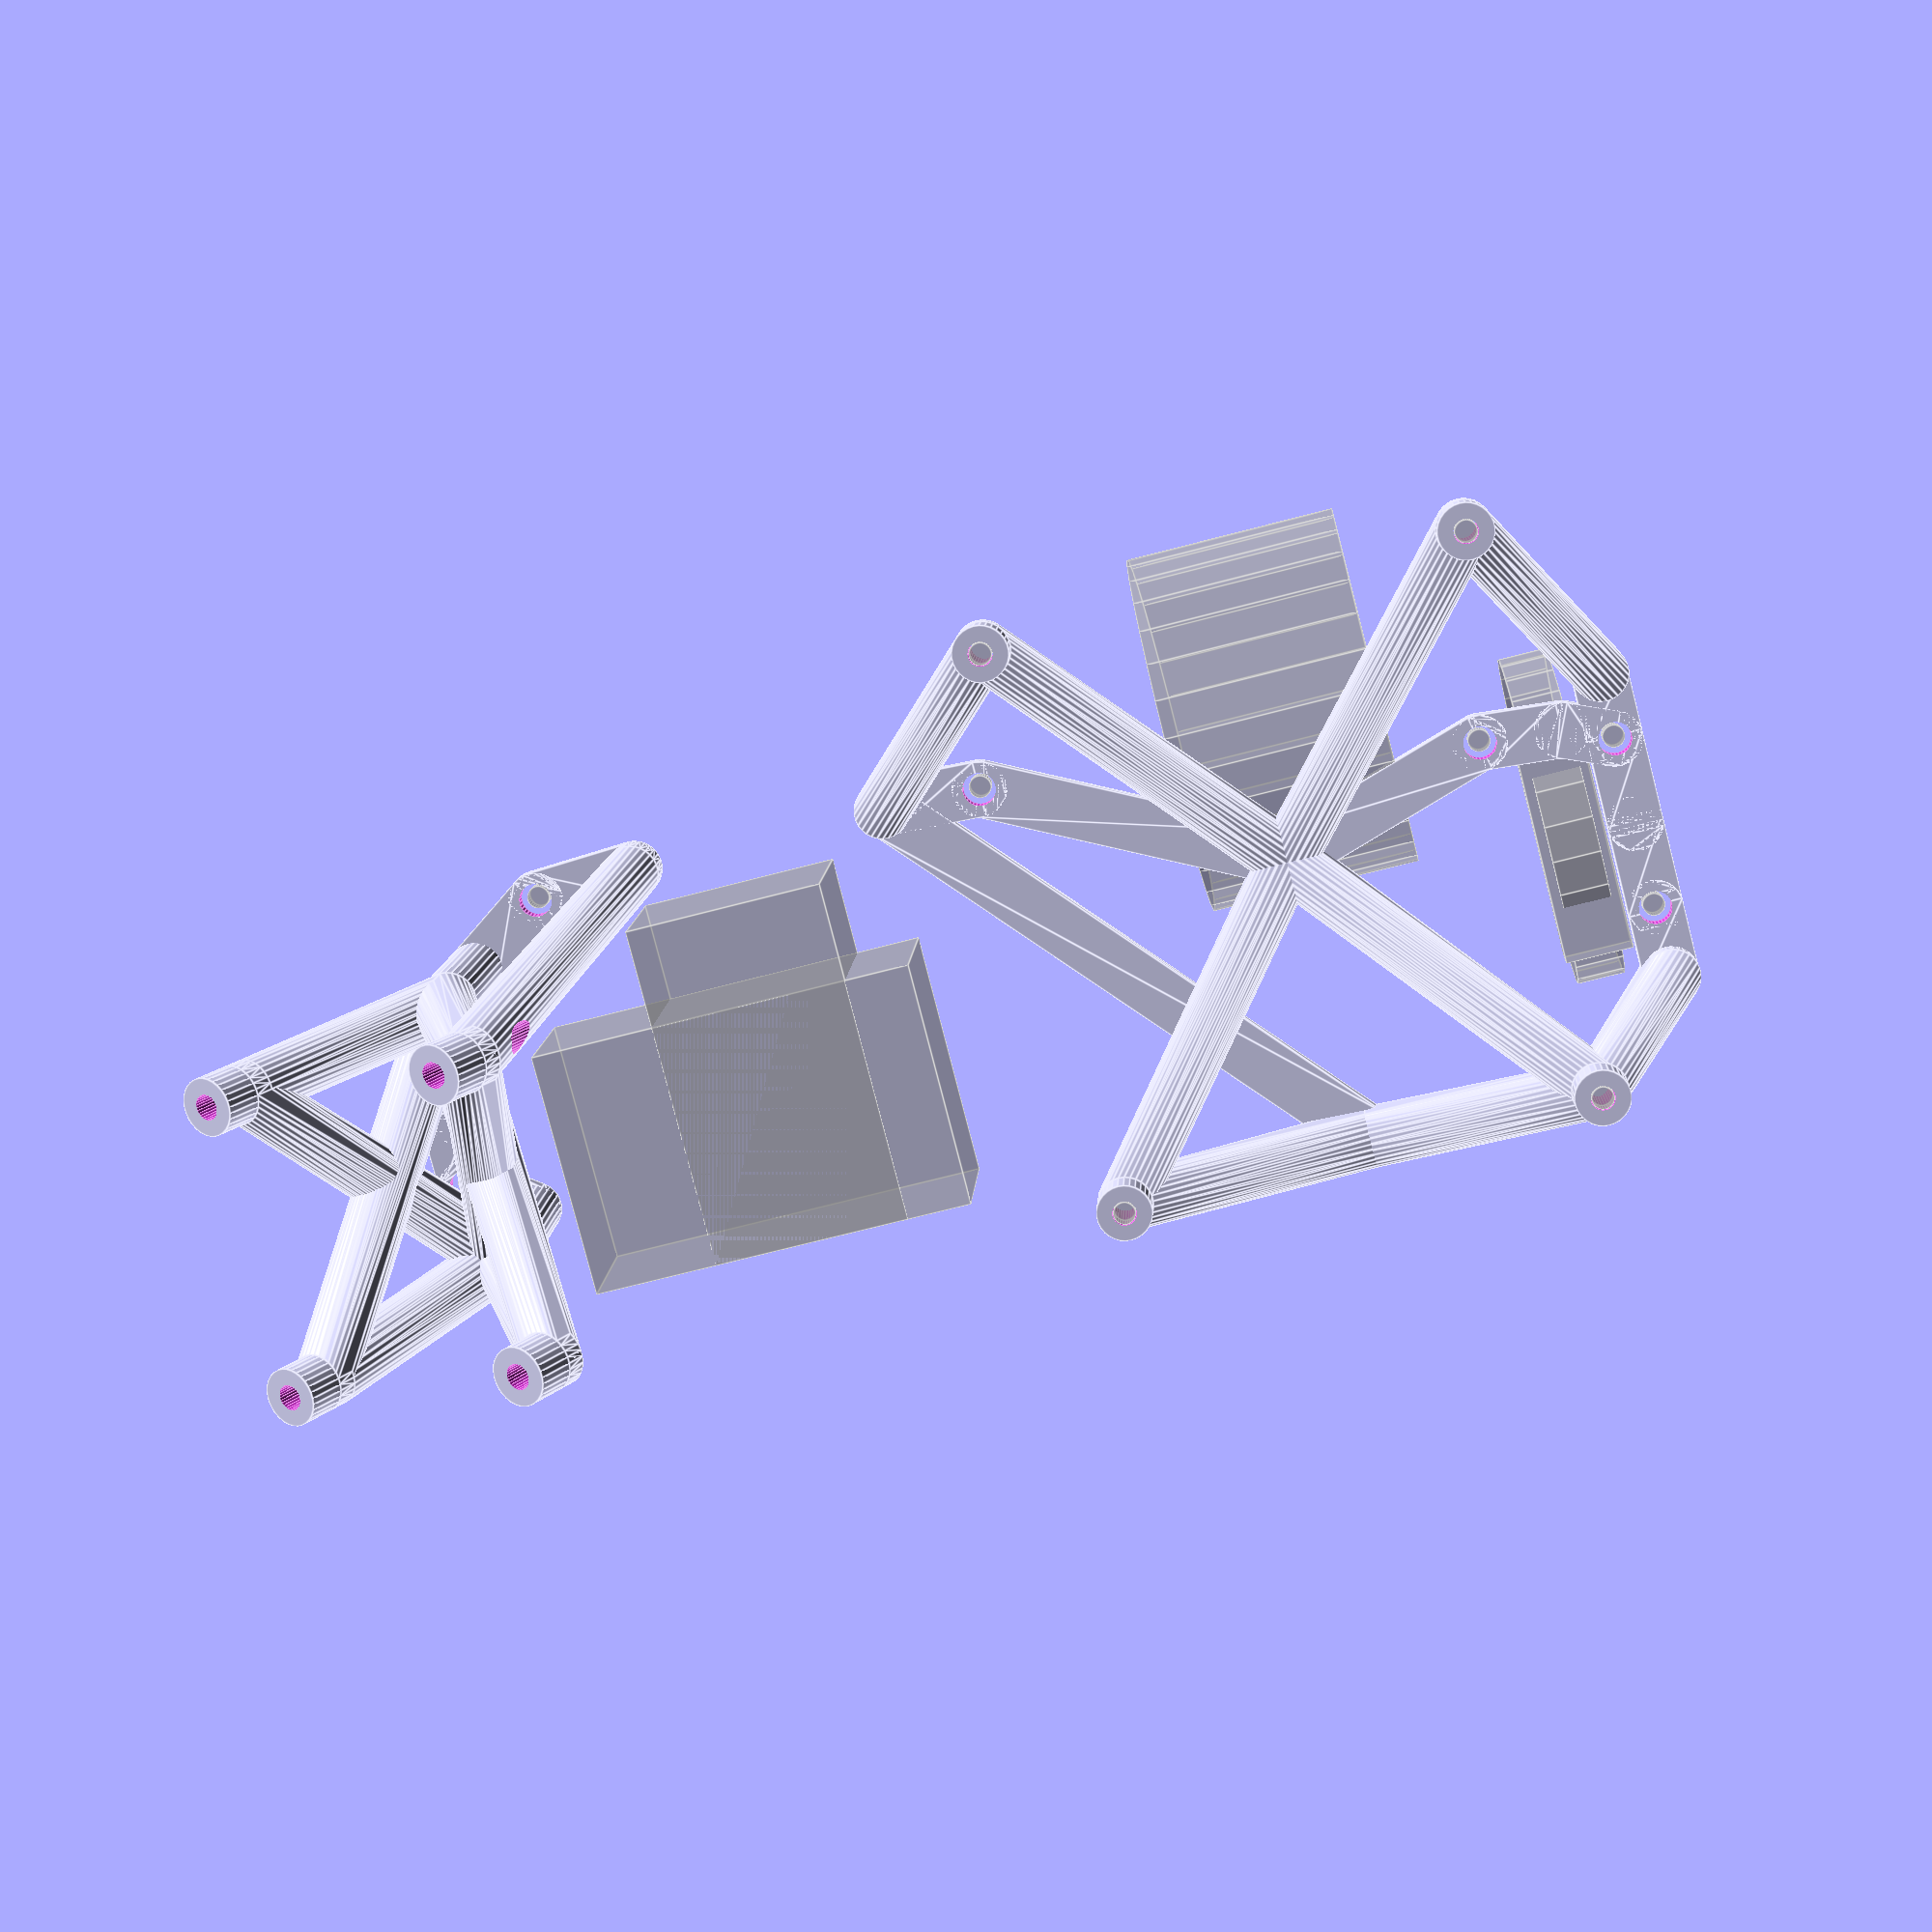
<openscad>
// exceed magnet mounting frame

$fs = 0.05;

screw_drill = 2.5;
screw_clearance = 3.4;
screw_wall_thickness = 1.6;  // must be a multiple of nozzle size 0.4

beam_radius = screw_wall_thickness + screw_drill/2;

module mountpoint(x, y) {
  translate([x, y, -2]) cylinder(d=screw_drill-0.2, h=2);
}

mounts = [  // x, y, diam
  [-17.75/2, 0],
  [17.75/2, 0],
  [11.75, 13.25],
  [19.5, 63.5],
  [19.5, 63.5+47],
  [15.5/2, 63.5+47+15],
  [-15.5/2, 63.5+47+15],
];

offsetmounts = [  // x, y, diam
  [-17.75/2 - 7, 0],
  [17.75/2 + 7, 0],
  //[11-4, 11.7+8],
  [5, 35],

  [20, 63.5+10],
  [-25, 63.5-30],
  [5, 35]
];

RPi3MountSizX = 58;
RPi3MountSizY = 49;
RPi3MountOffsetX = 5;
RPi3MountOffsetY = 10;
RPi3MountOffsetZ = 15;

RPi3Mounts = [
  [-RPi3MountSizX/2 + RPi3MountOffsetX, RPi3MountOffsetY, RPi3MountOffsetZ],
  [ RPi3MountSizX/2 + RPi3MountOffsetX, RPi3MountOffsetY, RPi3MountOffsetZ],
  [-RPi3MountSizX/2 + RPi3MountOffsetX, RPi3MountOffsetY+RPi3MountSizY, RPi3MountOffsetZ],
  [ RPi3MountSizX/2 + RPi3MountOffsetX, RPi3MountOffsetY+RPi3MountSizY, RPi3MountOffsetZ],
];

arducam_mount = [
  [-28.5/2, 28.5/2],
  [-28.5/2, -28.5/2],
  [28.5/2, -28.5/2],
  [28.5/2, 28.5/2],
];

//CamMountOffsetY = 82;
//CamMountOffsetZ = 71;

CamMountOffsetY = 82 + 42;
CamMountOffsetZ = 71 - 10;
CamMountAngle = 31;

module BaseplateMounts() {
  for (m = mounts) {
    mountpoint(m[0], m[1]);
  }
  // cutout for spur gear
  translate([-25/2, 3, -3]) cube([25, 7, 4]);
  translate([0, 4, -30/2]) rotate([-90, 0, 0]) cylinder(h=5, d=35);
  // cutout for motor heat sink
  translate([18, 22, -16]) rotate([-90, 0, 0]) cylinder(h=22, d=38);
  // ESC
  translate([-19, 73.5, 0]) cube([25, 39, 17]);
  translate([-19, 80, 0]) cube([35, 20, 17]);
}

module RpiMounts() {
  for (m = RPi3Mounts) {
    translate([0, 0, RPi3MountOffsetZ])
      mountpoint(m[0], m[1]);
  }
}

module Beam(p0, p1) {
  difference() {
    union() {
      hull() {
        translate(p0) cylinder(r=beam_radius, h=4);
        translate(p1) translate([0, 0, -6]) cylinder(r=beam_radius, h=2);
      }
      translate(p1) translate([0, 0, -4]) cylinder(r=beam_radius, h=4);
    }
    translate(p1) translate([0, 0, -20]) cylinder(h=20.1, d=screw_drill);
  }
}

module AngleBeam(p0, p1, off, rot) {
  difference() {
    union() {
      hull() {
        translate(p0) cylinder(r=beam_radius, h=4);
        translate(p1) rotate(rot) translate(off) translate([0, 0, -6]) cylinder(r=beam_radius, h=2);
      }
      translate(p1) rotate(rot) translate(off) translate([0, 0, -4]) cylinder(r=beam_radius, h=4);
    }
    translate(p1) rotate(rot) translate(off) translate([0, 0, -20]) cylinder(h=20.1, d=screw_drill);
  }
}

module OffsetMount(p0, p1, r) {
  difference() {
    linear_extrude(height=2) {
      hull() {
        translate(p0) circle(r=r);
        translate(p1) circle(r=r);
      }
    }
    translate([p0[0], p0[1], -0.1]) cylinder(d=screw_clearance, h=2+0.2);
  }
}

module Template() {
  OffsetMount(mounts[0], [0, 0], beam_radius);
  OffsetMount(mounts[1], [0, 0], beam_radius);
  OffsetMount(mounts[1], [11, 5], beam_radius);
  OffsetMount(mounts[2], [11, 5], beam_radius);
  OffsetMount(mounts[2], [5, 35], beam_radius);
  OffsetMount(mounts[3], [5, 35], beam_radius);
  OffsetMount(mounts[3], [15, 63+23], beam_radius);
  OffsetMount(mounts[4], [15, 63+23], beam_radius);
  OffsetMount(mounts[4], [0, 63+47+10], beam_radius);
  OffsetMount(mounts[5], [0, 63+47+10], beam_radius);
  OffsetMount(mounts[6], [0, 63+47+10], beam_radius);
}

module CrapMount() {
  for (i = [0 : 4]) {
    if (i < 4) {
      OffsetMount(mounts[i], offsetmounts[i], beam_radius);
    }
    for (x = [-RPi3MountSizX/2, RPi3MountSizX/2]) {
      for (y = [0, RPi3MountSizY]) {
        Beam(offsetmounts[i], [x, y+RPi3MountOffsetY, RPi3MountOffsetZ]);
      }
    }
  }
}

module PiMount() {
  OffsetMount(mounts[0], [0, 0], beam_radius);
  OffsetMount(mounts[1], [0, 0], beam_radius);
  OffsetMount(mounts[1], [11, 5], beam_radius);
  OffsetMount(mounts[2], [11, 5], beam_radius);
  OffsetMount(offsetmounts[3], offsetmounts[4], beam_radius);
  OffsetMount(mounts[2], offsetmounts[5], beam_radius);
  OffsetMount(mounts[3], offsetmounts[5], beam_radius);

  OffsetMount(mounts[0], offsetmounts[0], beam_radius);
  OffsetMount(mounts[1], offsetmounts[1], beam_radius);
  OffsetMount(mounts[2], offsetmounts[2], beam_radius);
  OffsetMount(mounts[3], offsetmounts[3], beam_radius);

  mounttable = [
    [0, [0]],
    [1, [1]],
    [2, [0, 1, 2]],
    [3, [3]],
    [4, [0, 2]],
    [5, [1, 3]],
  ];
  for (m = mounttable) {
    for (i = m[1]) {
      Beam(offsetmounts[m[0]], RPi3Mounts[i]);
    }
  }
}

module CamMount() {
  OffsetMount(mounts[5], [0, 125.5], beam_radius);
  OffsetMount(mounts[6], [0, 125.5], beam_radius);

  offsetmounts2 = [
    [20, 100],
    [12+2, 119.5-1],
    [-12, 119.5],
    [20, 63.5+10],
  ];

  OffsetMount(mounts[4], offsetmounts2[0], beam_radius);
  OffsetMount(mounts[4], offsetmounts2[1], beam_radius);
  OffsetMount(mounts[5], offsetmounts2[1], beam_radius);
  OffsetMount(mounts[6], offsetmounts2[2], beam_radius);

  mounttable = [
    [0, [2], 0],
    [1, [0, 1, 2, 3], 20],
    [2, [0, 1, 2, 3], 20],
//    [3, [0, 1, 2, 3], 20],
  ];

  for (m = mounttable) {
    for (i = m[1]) {
      zoff = m[2];
      am = arducam_mount[i];
      om = offsetmounts2[m[0]];
      om1 = [om[0], om[1], zoff];
      if (zoff > 0) {
        translate(om) cylinder(r=beam_radius, h=zoff);
      }
      AngleBeam(om1, [0, CamMountOffsetY, CamMountOffsetZ], am, [-CamMountAngle, 0, 0]);
    }
  }
}

%BaseplateMounts();
%RpiMounts();
*Template();
PiMount();
CamMount();

</openscad>
<views>
elev=350.3 azim=255.5 roll=3.0 proj=p view=edges
</views>
